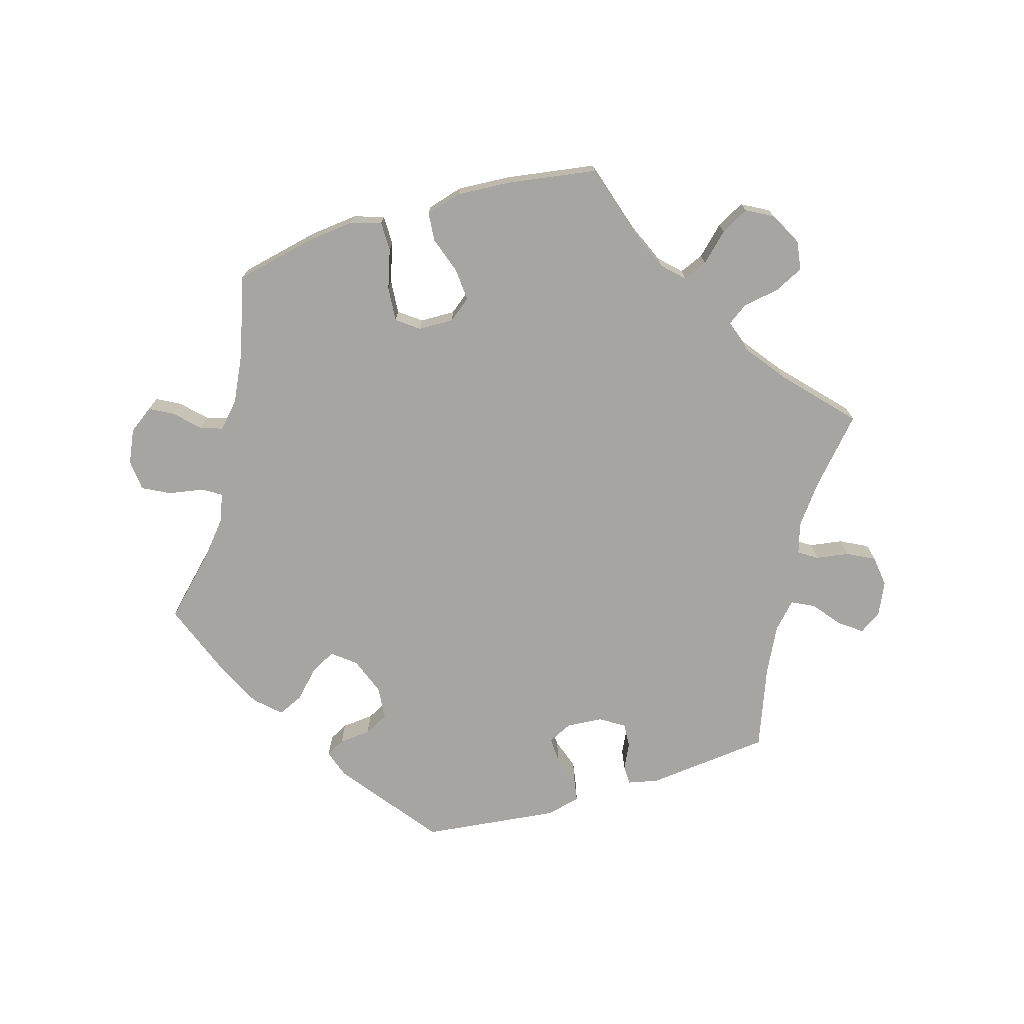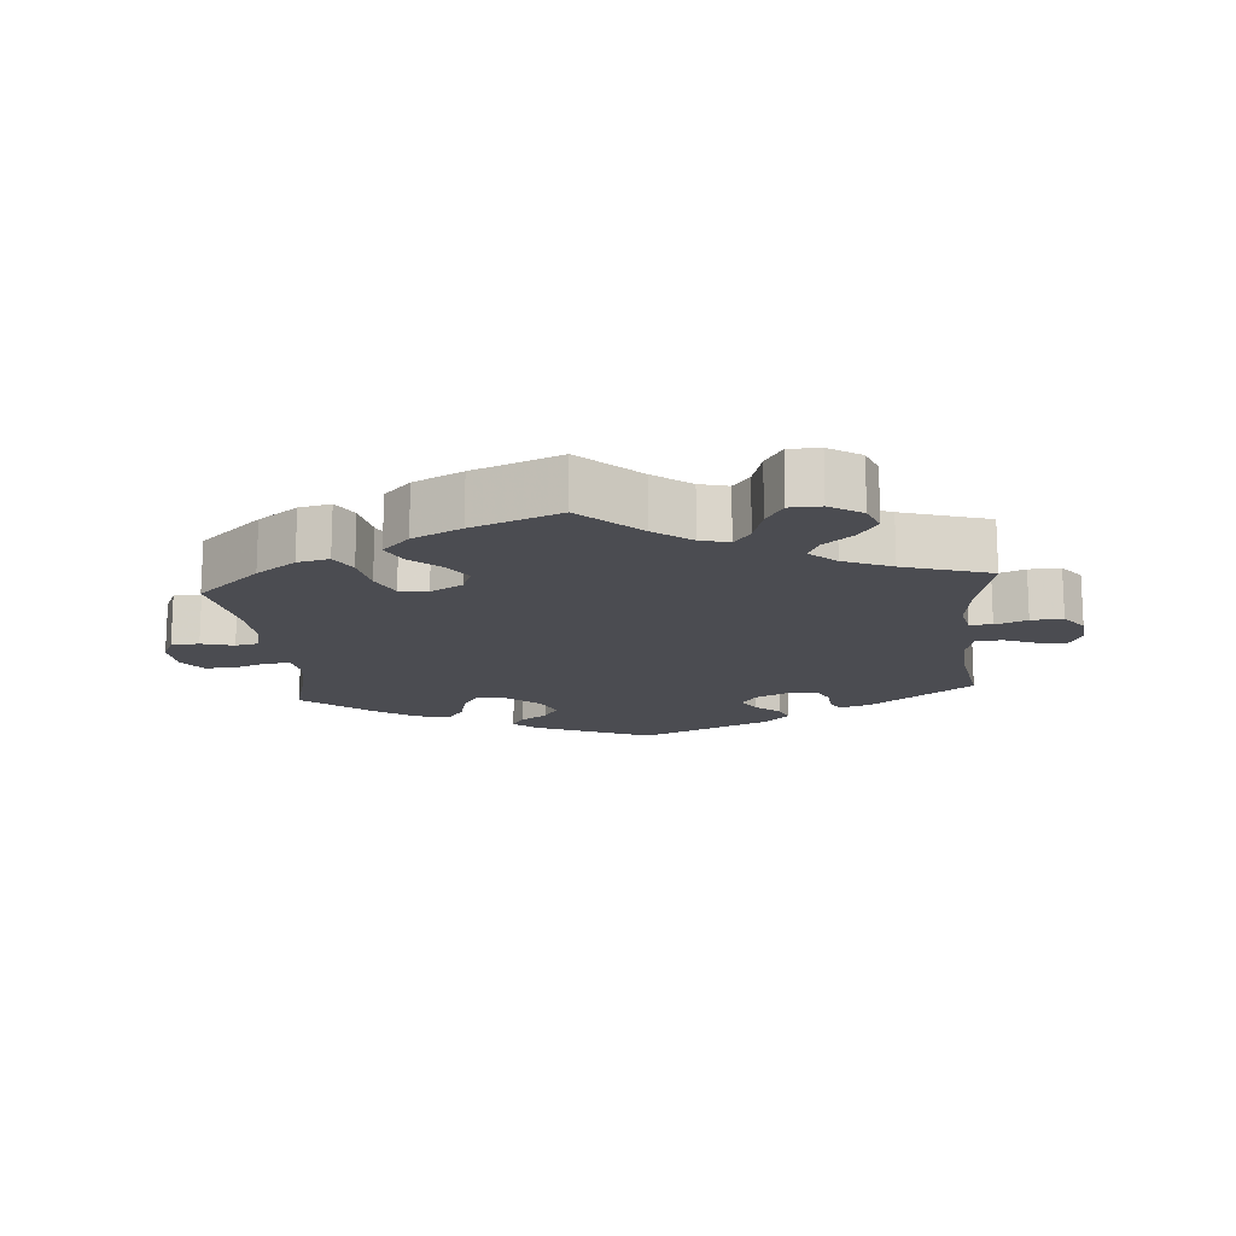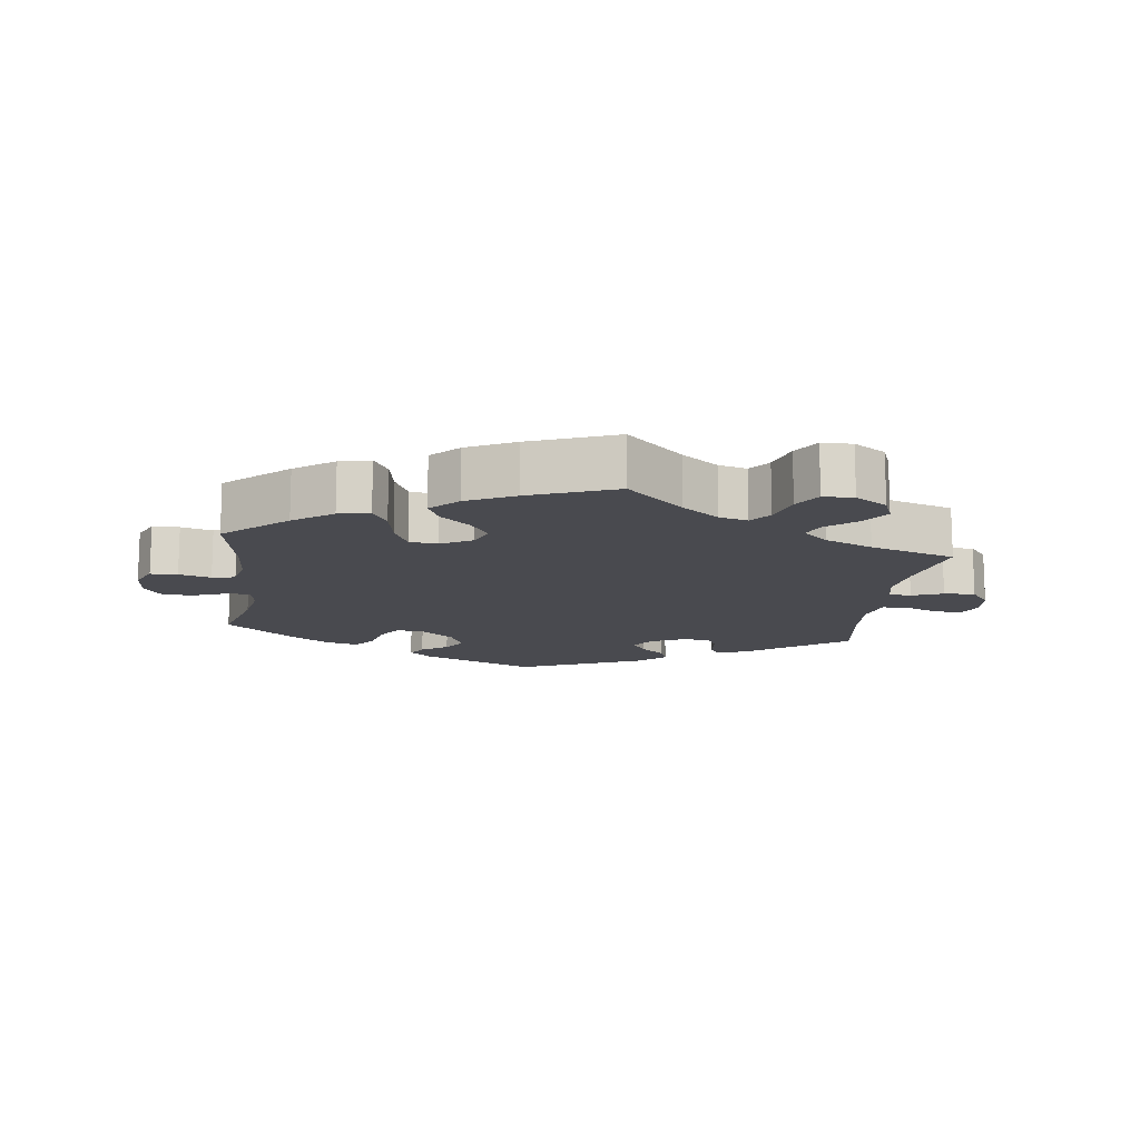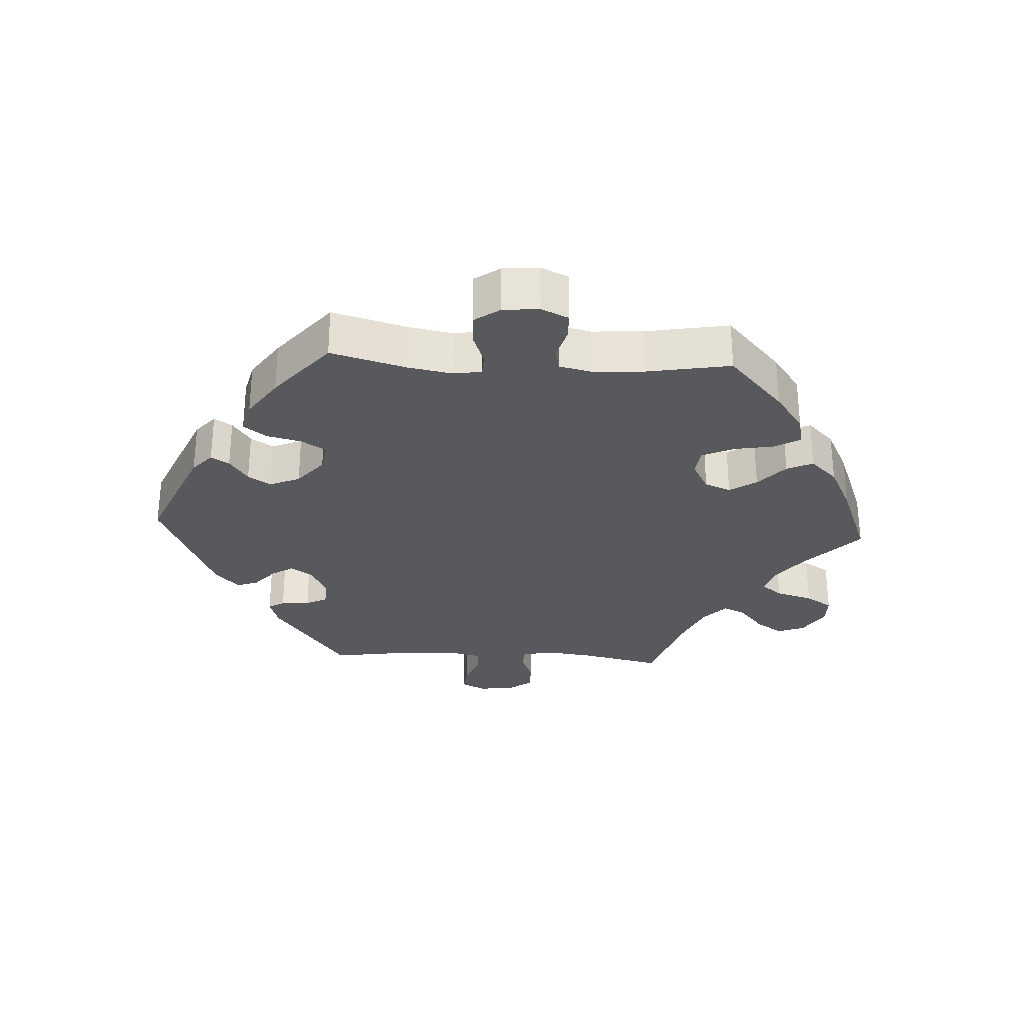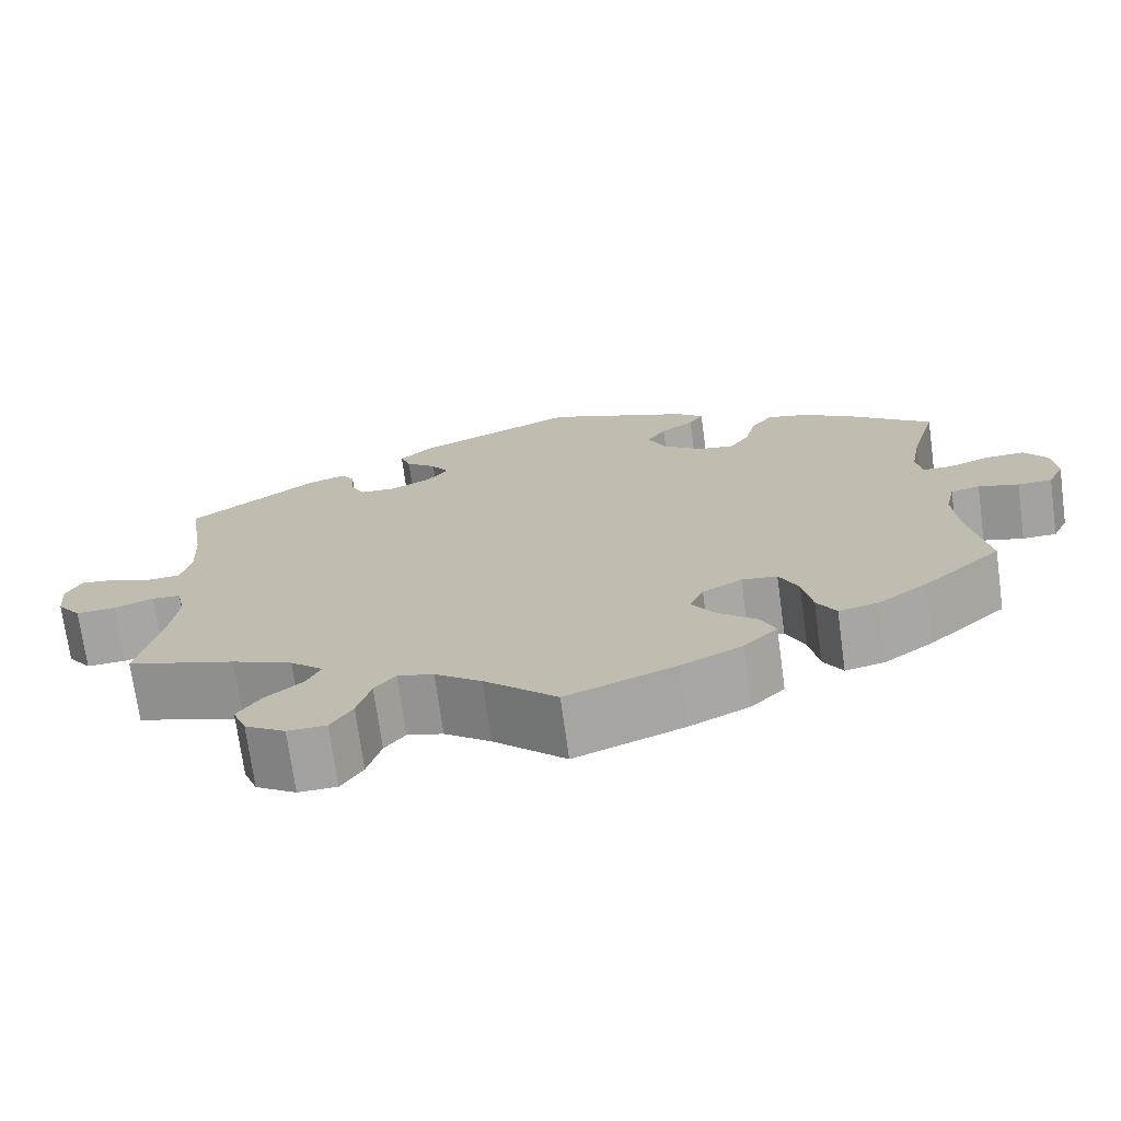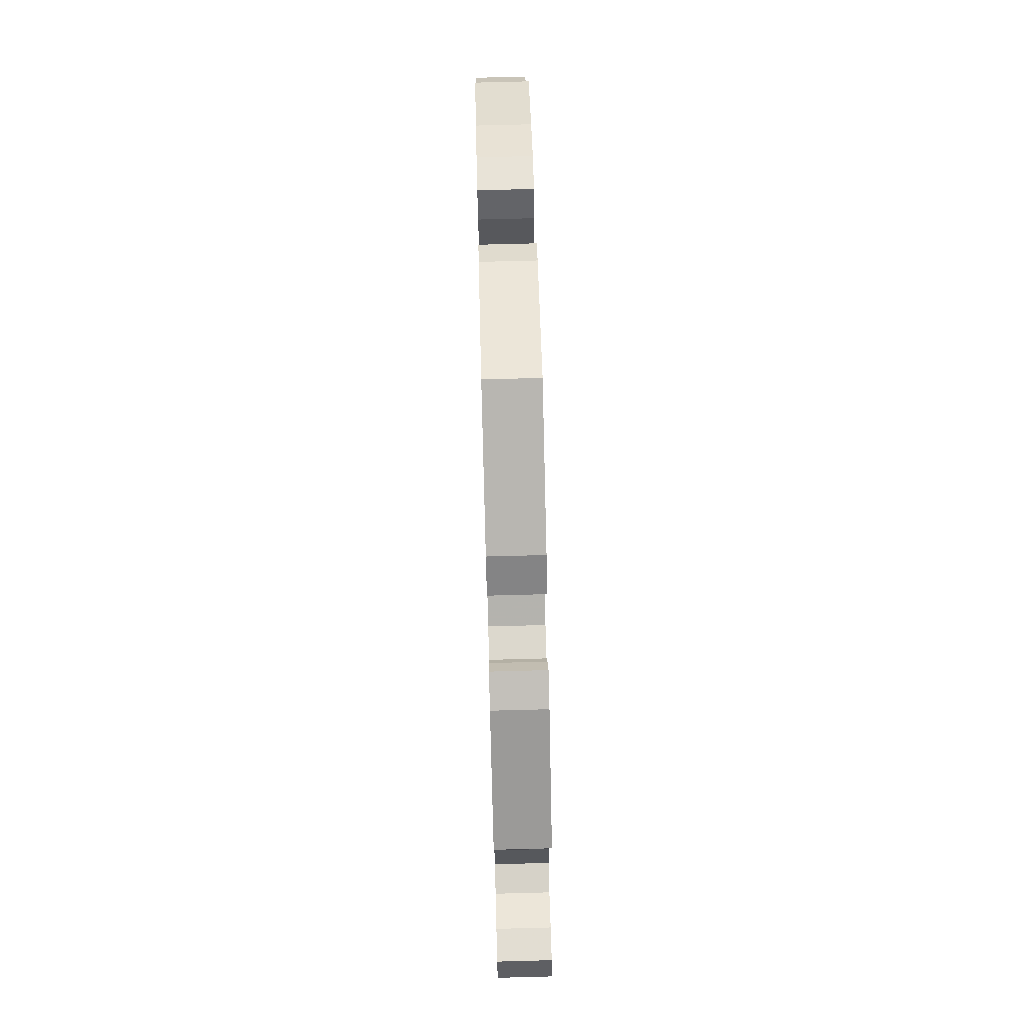
<metadata>
{"format":"obj","ext":"obj","renderer":"f3d","projection":"perspective","resolution":1024,"background":"white","views":[{"elev":-73.6,"azim":166.7,"up":"+Y"},{"elev":-15.5,"azim":-174.9,"up":"+Y"},{"elev":-13.5,"azim":172.6,"up":"+Y"},{"elev":-29.4,"azim":86.7,"up":"+Y"},{"elev":-72.3,"azim":7.8,"up":"+Z"},{"elev":75.1,"azim":-91.5,"up":"+Z"}]}
</metadata>
<code>
v 0.47 0.07 0.178
v 0.458 0.07 0.112
v 0.465 0.07 0.07
v 0.498 0.07 0.069
v 0.547 0.07 0.087
v 0.593 0.07 0.089
v 0.62 0.07 0.051
v 0.625 0.07 -0.003
v 0.606 0.07 -0.044
v 0.566 0.07 -0.045
v 0.519 0.07 -0.032
v 0.485 0.07 -0.039
v 0.474 0.07 -0.088
v 0.479 0.07 -0.164
v 0.501 0.07 -0.288
v 0.41 0.07 -0.37
v 0.352 0.07 -0.412
v 0.306 0.07 -0.422
v 0.284 0.07 -0.384
v 0.273 0.07 -0.324
v 0.251 0.07 -0.277
v 0.21 0.07 -0.272
v 0.164 0.07 -0.297
v 0.148 0.07 -0.336
v 0.175 0.07 -0.376
v 0.219 0.07 -0.415
v 0.237 0.07 -0.454
v 0.198 0.07 -0.494
v 0.127 0.07 -0.529
v 0 0.07 -0.578
v -0.084 0.07 -0.499
v -0.138 0.07 -0.458
v -0.18 0.07 -0.447
v -0.204 0.07 -0.478
v -0.22 0.07 -0.533
v -0.245 0.07 -0.573
v -0.29 0.07 -0.574
v -0.337 0.07 -0.544
v -0.353 0.07 -0.503
v -0.326 0.07 -0.463
v -0.283 0.07 -0.427
v -0.267 0.07 -0.393
v -0.305 0.07 -0.359
v -0.375 0.07 -0.329
v -0.501 0.07 -0.289
v -0.475 0.07 -0.169
v -0.466 0.07 -0.098
v -0.476 0.07 -0.051
v -0.509 0.07 -0.049
v -0.555 0.07 -0.067
v -0.601 0.07 -0.069
v -0.629 0.07 -0.032
v -0.634 0.07 0.021
v -0.616 0.07 0.057
v -0.574 0.07 0.052
v -0.527 0.07 0.033
v -0.489 0.07 0.035
v -0.477 0.07 0.085
v -0.481 0.07 0.161
v -0.501 0.07 0.289
v -0.351 0.07 0.397
v -0.307 0.07 0.411
v -0.292 0.07 0.387
v -0.289 0.07 0.344
v -0.273 0.07 0.312
v -0.231 0.07 0.31
v -0.182 0.07 0.333
v -0.159 0.07 0.366
v -0.179 0.07 0.398
v -0.215 0.07 0.429
v -0.227 0.07 0.461
v -0.189 0.07 0.497
v -0.001 0.07 0.578
v 0.169 0.07 0.506
v 0.202 0.07 0.477
v 0.185 0.07 0.45
v 0.146 0.07 0.423
v 0.124 0.07 0.389
v 0.144 0.07 0.344
v 0.19 0.07 0.306
v 0.234 0.07 0.299
v 0.257 0.07 0.335
v 0.27 0.07 0.388
v 0.295 0.07 0.422
v 0.344 0.07 0.41
v 0.405 0.07 0.369
v 0.501 0.07 0.29
v 0.47 0 0.178
v 0.458 0 0.112
v 0.465 0 0.07
v 0.498 0 0.069
v 0.547 0 0.087
v 0.593 0 0.089
v 0.62 0 0.051
v 0.625 0 -0.003
v 0.606 0 -0.044
v 0.566 0 -0.045
v 0.519 0 -0.032
v 0.485 0 -0.039
v 0.474 0 -0.088
v 0.479 0 -0.164
v 0.501 0 -0.288
v 0.41 0 -0.37
v 0.352 0 -0.412
v 0.306 0 -0.422
v 0.284 0 -0.384
v 0.273 0 -0.324
v 0.251 0 -0.277
v 0.21 0 -0.272
v 0.164 0 -0.297
v 0.148 0 -0.336
v 0.175 0 -0.376
v 0.219 0 -0.415
v 0.237 0 -0.454
v 0.198 0 -0.494
v 0.127 0 -0.529
v 0 0 -0.578
v -0.084 0 -0.499
v -0.138 0 -0.458
v -0.18 0 -0.447
v -0.204 0 -0.478
v -0.22 0 -0.533
v -0.245 0 -0.573
v -0.29 0 -0.574
v -0.337 0 -0.544
v -0.353 0 -0.503
v -0.326 0 -0.463
v -0.283 0 -0.427
v -0.267 0 -0.393
v -0.305 0 -0.359
v -0.375 0 -0.329
v -0.501 0 -0.289
v -0.475 0 -0.169
v -0.466 0 -0.098
v -0.476 0 -0.051
v -0.509 0 -0.049
v -0.555 0 -0.067
v -0.601 0 -0.069
v -0.629 0 -0.032
v -0.634 0 0.021
v -0.616 0 0.057
v -0.574 0 0.052
v -0.527 0 0.033
v -0.489 0 0.035
v -0.477 0 0.085
v -0.481 0 0.161
v -0.501 0 0.289
v -0.351 0 0.397
v -0.307 0 0.411
v -0.292 0 0.387
v -0.289 0 0.344
v -0.273 0 0.312
v -0.231 0 0.31
v -0.182 0 0.333
v -0.159 0 0.366
v -0.179 0 0.398
v -0.215 0 0.429
v -0.227 0 0.461
v -0.189 0 0.497
v -0.001 0 0.578
v 0.169 0 0.506
v 0.202 0 0.477
v 0.185 0 0.45
v 0.146 0 0.423
v 0.124 0 0.389
v 0.144 0 0.344
v 0.19 0 0.306
v 0.234 0 0.299
v 0.257 0 0.335
v 0.27 0 0.388
v 0.295 0 0.422
v 0.344 0 0.41
v 0.405 0 0.369
v 0.501 0 0.29
f 86 87 1
f 85 86 1 2
f 82 83 84 85
f 81 82 85 2
f 80 81 2 3
f 79 80 3
f 74 75 76 77
f 74 77 78
f 73 74 78
f 72 73 78 79
f 69 70 71 72
f 68 69 72 79
f 61 62 63 64
f 59 60 61 64
f 58 59 64 65
f 57 58 65 66
f 53 54 55 56
f 53 56 57
f 52 53 57
f 49 50 51 52
f 48 49 52 57
f 47 48 57 66
f 44 45 46
f 43 44 46 47
f 42 43 47 66
f 38 39 40 41
f 38 41 42
f 37 38 42
f 34 35 36 37
f 33 34 37 42
f 32 33 42 66
f 28 29 30 31
f 25 26 27 28
f 24 25 28 31
f 23 24 31 32
f 17 18 19 20
f 17 20 21
f 14 15 16 17
f 13 14 17 21
f 12 13 21 22
f 8 9 10 11
f 8 11 12
f 7 8 12
f 4 5 6 7
f 3 4 7 12
f 67 68 79 3
f 23 32 66 67
f 22 23 67
f 3 12 22 67
f 88 174 173
f 89 88 173 172
f 172 171 170 169
f 89 172 169 168
f 90 89 168 167
f 90 167 166
f 164 163 162 161
f 165 164 161
f 165 161 160
f 166 165 160 159
f 159 158 157 156
f 166 159 156 155
f 151 150 149 148
f 151 148 147 146
f 152 151 146 145
f 153 152 145 144
f 143 142 141 140
f 144 143 140
f 144 140 139
f 139 138 137 136
f 144 139 136 135
f 153 144 135 134
f 133 132 131
f 134 133 131 130
f 153 134 130 129
f 128 127 126 125
f 129 128 125
f 129 125 124
f 124 123 122 121
f 129 124 121 120
f 153 129 120 119
f 118 117 116 115
f 115 114 113 112
f 118 115 112 111
f 119 118 111 110
f 107 106 105 104
f 108 107 104
f 104 103 102 101
f 108 104 101 100
f 109 108 100 99
f 98 97 96 95
f 99 98 95
f 99 95 94
f 94 93 92 91
f 99 94 91 90
f 90 166 155 154
f 154 153 119 110
f 154 110 109
f 154 109 99 90
f 1 88 89 2
f 2 89 90 3
f 3 90 91 4
f 4 91 92 5
f 5 92 93 6
f 6 93 94 7
f 7 94 95 8
f 8 95 96 9
f 9 96 97 10
f 10 97 98 11
f 11 98 99 12
f 12 99 100 13
f 13 100 101 14
f 14 101 102 15
f 15 102 103 16
f 16 103 104 17
f 17 104 105 18
f 18 105 106 19
f 19 106 107 20
f 20 107 108 21
f 21 108 109 22
f 22 109 110 23
f 23 110 111 24
f 24 111 112 25
f 25 112 113 26
f 26 113 114 27
f 27 114 115 28
f 28 115 116 29
f 29 116 117 30
f 30 117 118 31
f 31 118 119 32
f 32 119 120 33
f 33 120 121 34
f 34 121 122 35
f 35 122 123 36
f 36 123 124 37
f 37 124 125 38
f 38 125 126 39
f 39 126 127 40
f 40 127 128 41
f 41 128 129 42
f 42 129 130 43
f 43 130 131 44
f 44 131 132 45
f 45 132 133 46
f 46 133 134 47
f 47 134 135 48
f 48 135 136 49
f 49 136 137 50
f 50 137 138 51
f 51 138 139 52
f 52 139 140 53
f 53 140 141 54
f 54 141 142 55
f 55 142 143 56
f 56 143 144 57
f 57 144 145 58
f 58 145 146 59
f 59 146 147 60
f 60 147 148 61
f 61 148 149 62
f 62 149 150 63
f 63 150 151 64
f 64 151 152 65
f 65 152 153 66
f 66 153 154 67
f 67 154 155 68
f 68 155 156 69
f 69 156 157 70
f 70 157 158 71
f 71 158 159 72
f 72 159 160 73
f 73 160 161 74
f 74 161 162 75
f 75 162 163 76
f 76 163 164 77
f 77 164 165 78
f 78 165 166 79
f 79 166 167 80
f 80 167 168 81
f 81 168 169 82
f 82 169 170 83
f 83 170 171 84
f 84 171 172 85
f 85 172 173 86
f 86 173 174 87
f 87 174 88 1

</code>
